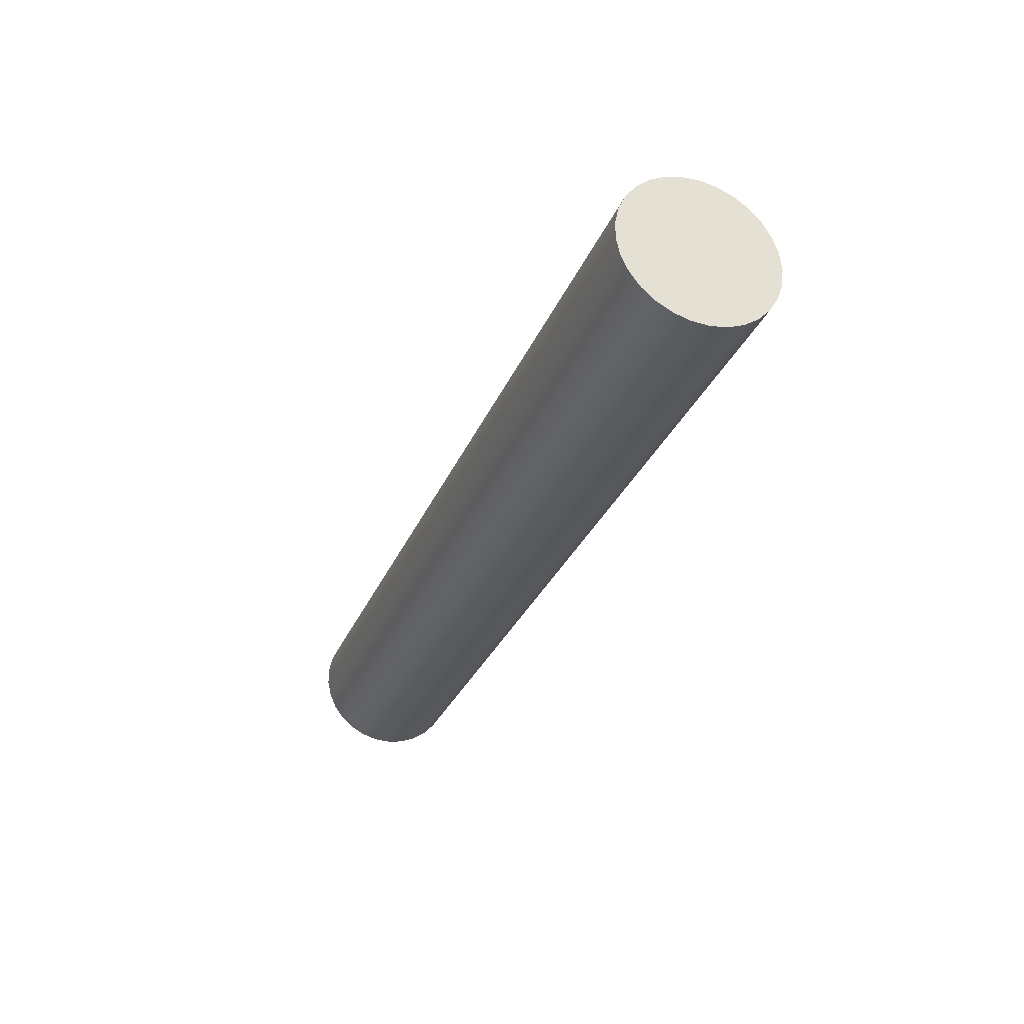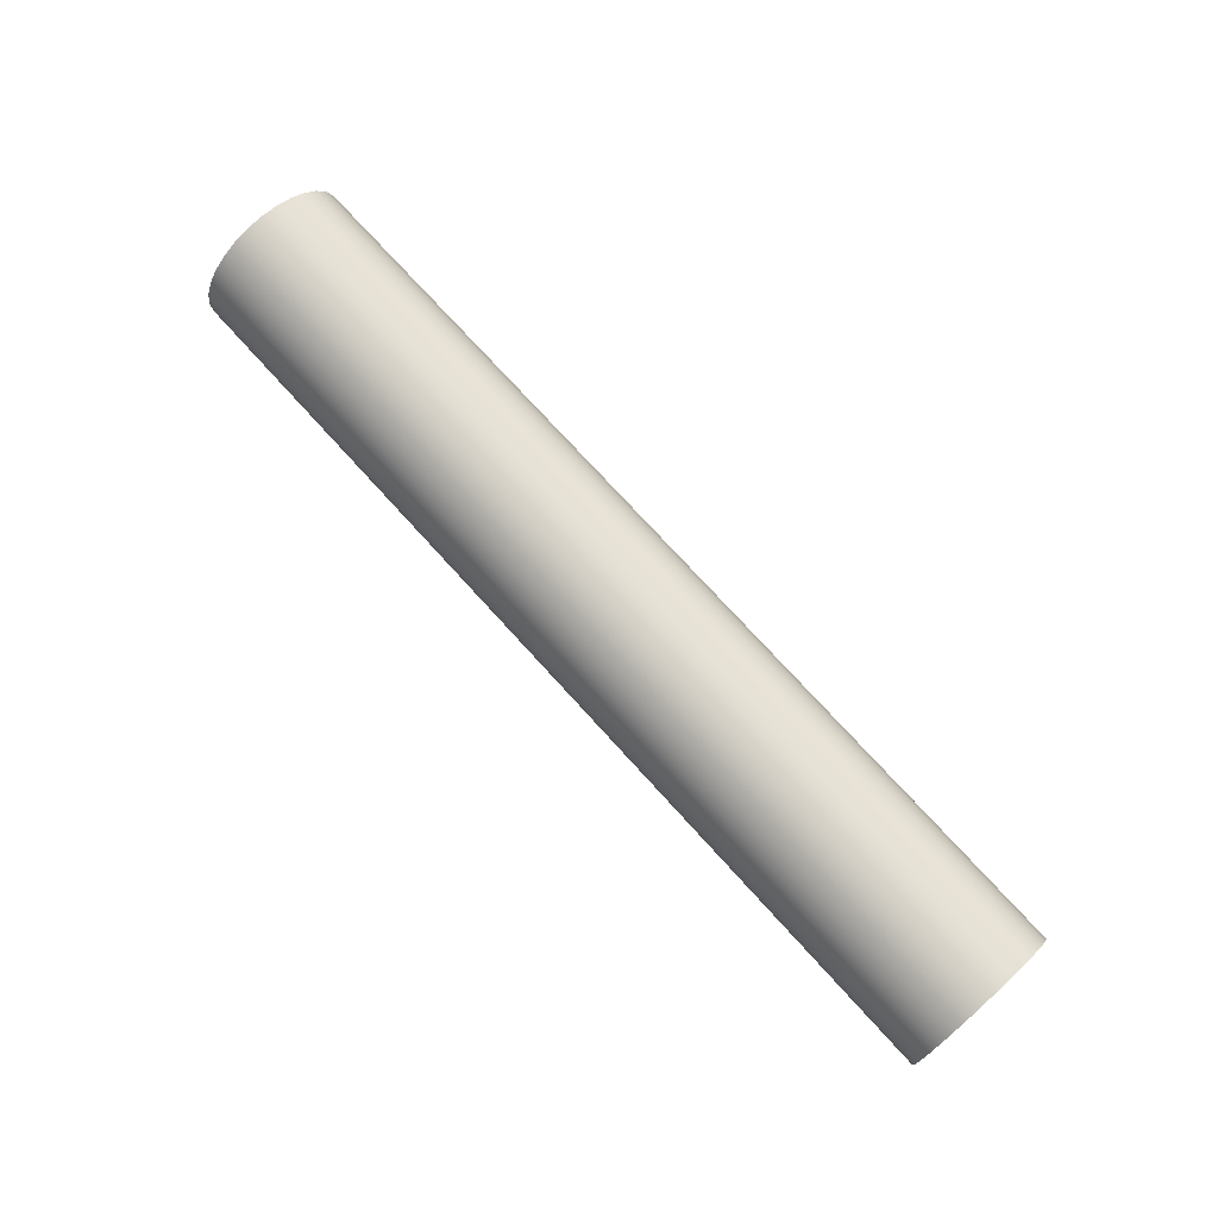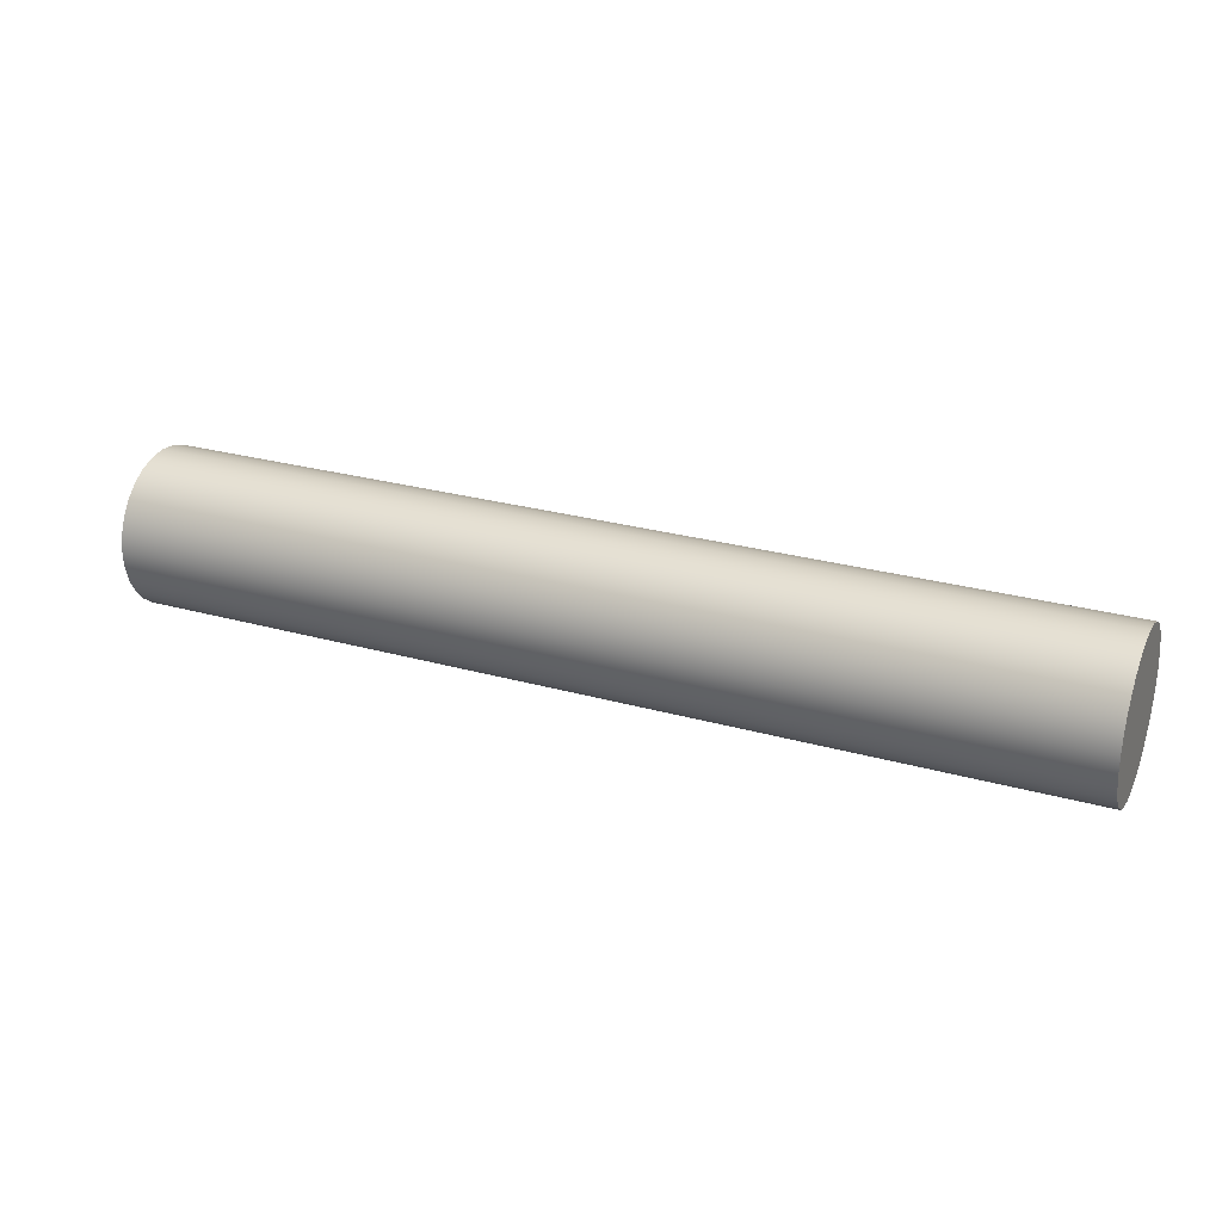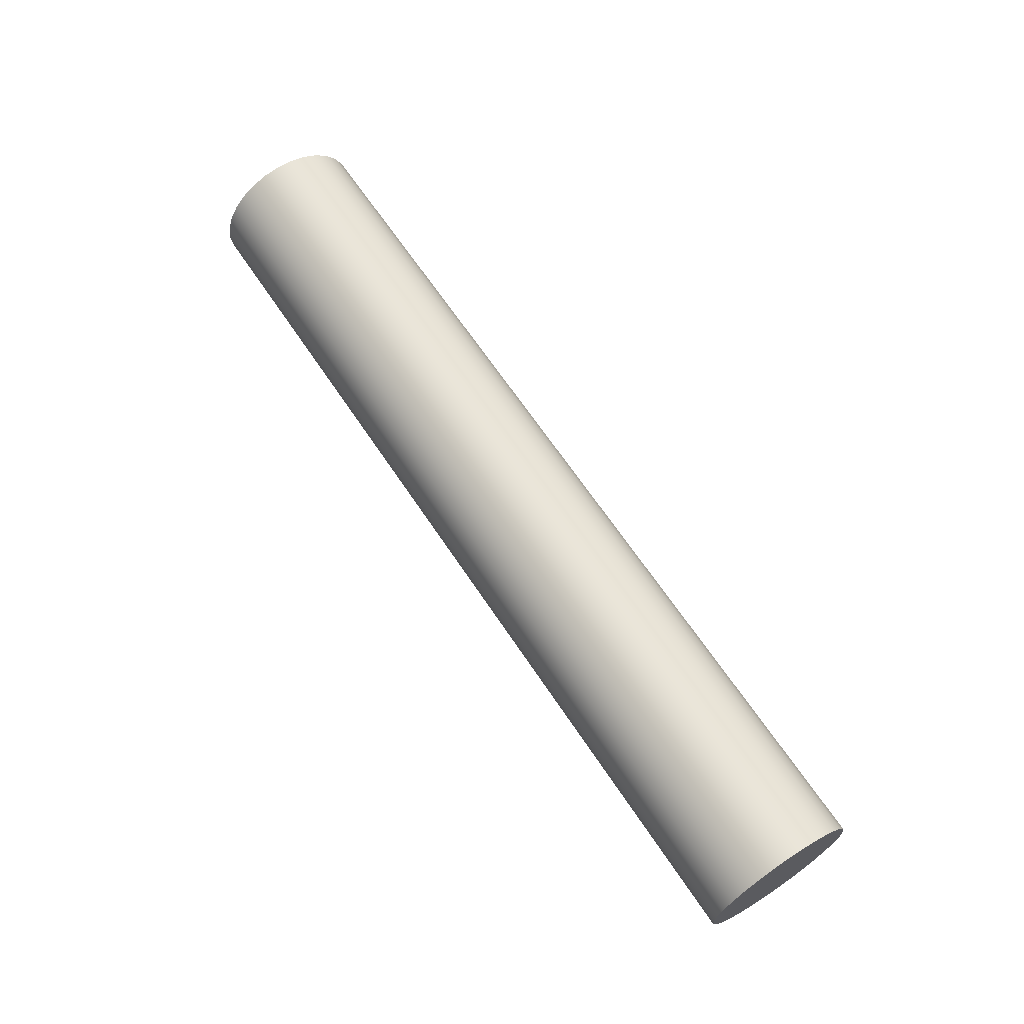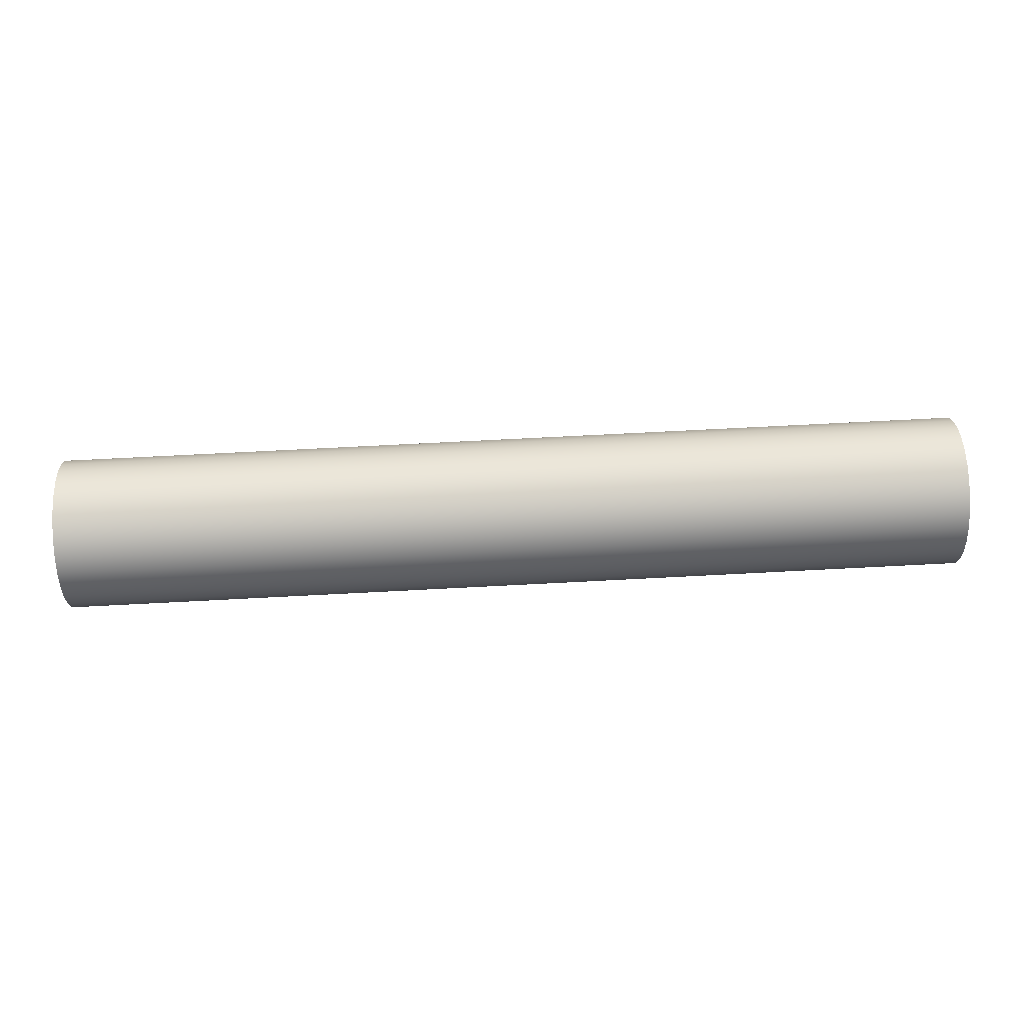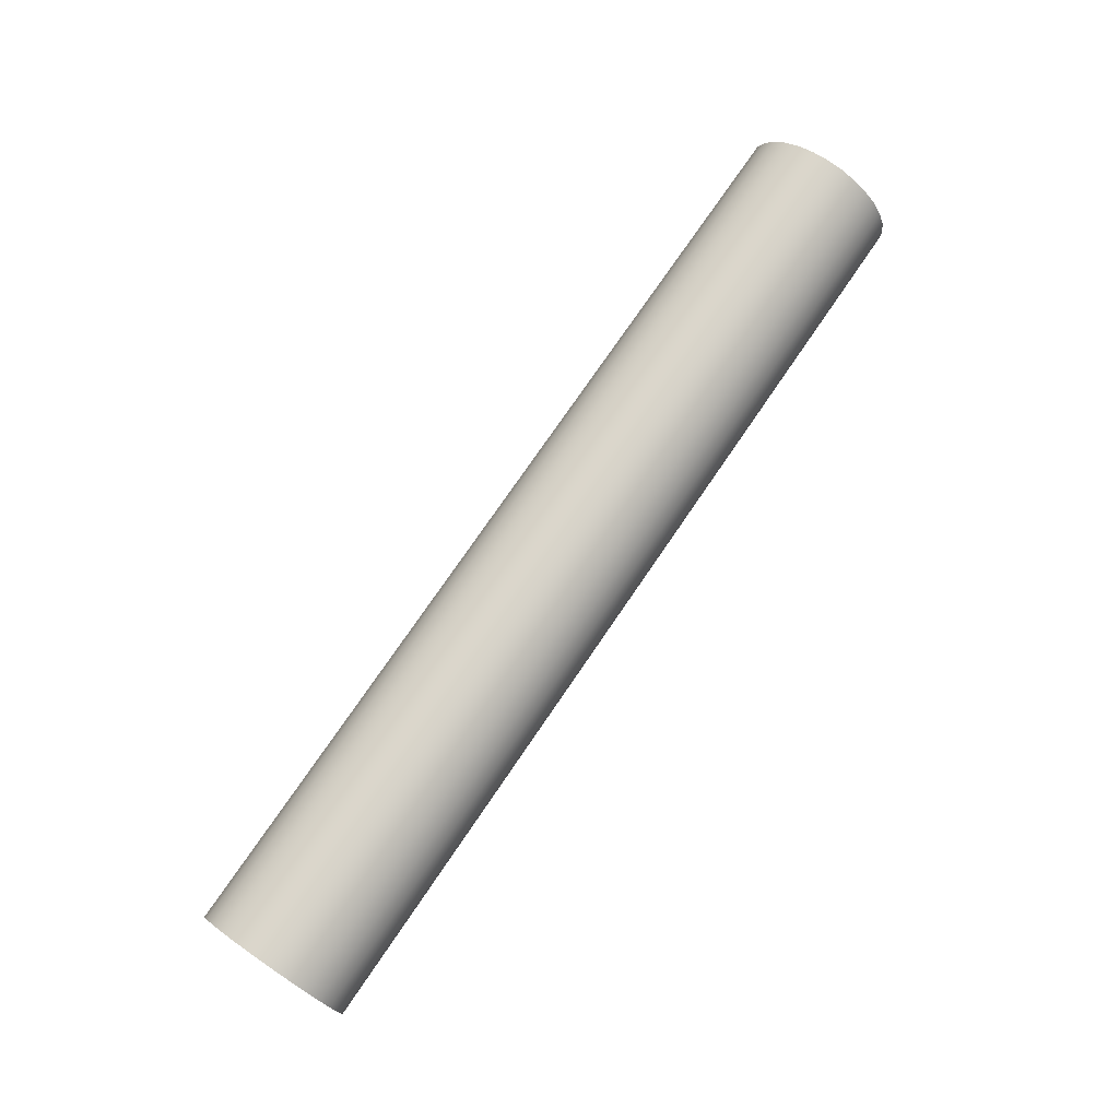
<metadata>
{"format":"obj","ext":"obj","renderer":"f3d","projection":"perspective","resolution":1024,"background":"white","views":[{"elev":-30.2,"azim":-109.9,"up":"+Y"},{"elev":74.1,"azim":47.8,"up":"+Z"},{"elev":26.8,"azim":-156.3,"up":"+Z"},{"elev":65.1,"azim":56.5,"up":"+Y"},{"elev":71.0,"azim":-3.0,"up":"+Z"},{"elev":75.4,"azim":124.3,"up":"+Z"}]}
</metadata>
<code>
v 3 -3.062e-17 0.25
v 3 0.05374 0.2442
v 3 0.105 0.2269
v 3 0.1513 0.199
v 3 0.1905 0.1618
v 3 0.2209 0.1171
v 3 0.2409 0.06688
v 3 0.2496 0.01353
v 3 0.2467 -0.04045
v 3 0.2322 -0.09253
v 3 0.2069 -0.1403
v 3 0.1719 -0.1815
v 3 0.1289 -0.2142
v 3 0.07983 -0.2369
v 3 0.02703 -0.2485
v 3 -0.02703 -0.2485
v 3 -0.07983 -0.2369
v 3 -0.1289 -0.2142
v 3 -0.1719 -0.1815
v 3 -0.2069 -0.1403
v 3 -0.2322 -0.09253
v 3 -0.2467 -0.04045
v 3 -0.2496 0.01353
v 3 -0.2409 0.06688
v 3 -0.2209 0.1171
v 3 -0.1905 0.1618
v 3 -0.1513 0.199
v 3 -0.105 0.2269
v 3 -0.05374 0.2442
v 0 -3.062e-17 0.25
v 0 -0.05374 0.2442
v 0 -0.105 0.2269
v 0 -0.1513 0.199
v 0 -0.1905 0.1618
v 0 -0.2209 0.1171
v 0 -0.2409 0.06688
v 0 -0.2496 0.01353
v 0 -0.2467 -0.04045
v 0 -0.2322 -0.09253
v 0 -0.2069 -0.1403
v 0 -0.1719 -0.1815
v 0 -0.1289 -0.2142
v 0 -0.07983 -0.2369
v 0 -0.02703 -0.2485
v 0 0.02703 -0.2485
v 0 0.07983 -0.2369
v 0 0.1289 -0.2142
v 0 0.1719 -0.1815
v 0 0.2069 -0.1403
v 0 0.2322 -0.09253
v 0 0.2467 -0.04045
v 0 0.2496 0.01353
v 0 0.2409 0.06688
v 0 0.2209 0.1171
v 0 0.1905 0.1618
v 0 0.1513 0.199
v 0 0.105 0.2269
v 0 0.05374 0.2442
v 0 -3.062e-17 0.25
v 3 -3.062e-17 0.25
v 3 -3.062e-17 0.25
v 3 -0.05374 0.2442
v 3 -0.105 0.2269
v 3 -0.1513 0.199
v 3 -0.1905 0.1618
v 3 -0.2209 0.1171
v 3 -0.2409 0.06688
v 3 -0.2496 0.01353
v 3 -0.2467 -0.04045
v 3 -0.2322 -0.09253
v 3 -0.2069 -0.1403
v 3 -0.1719 -0.1815
v 3 -0.1289 -0.2142
v 3 -0.07983 -0.2369
v 3 -0.02703 -0.2485
v 3 0.02703 -0.2485
v 3 0.07983 -0.2369
v 3 0.1289 -0.2142
v 3 0.1719 -0.1815
v 3 0.2069 -0.1403
v 3 0.2322 -0.09253
v 3 0.2467 -0.04045
v 3 0.2496 0.01353
v 3 0.2409 0.06688
v 3 0.2209 0.1171
v 3 0.1905 0.1618
v 3 0.1513 0.199
v 3 0.105 0.2269
v 3 0.05374 0.2442
v 0 -3.062e-17 0.25
v 0 0.05374 0.2442
v 0 0.105 0.2269
v 0 0.1513 0.199
v 0 0.1905 0.1618
v 0 0.2209 0.1171
v 0 0.2409 0.06688
v 0 0.2496 0.01353
v 0 0.2467 -0.04045
v 0 0.2322 -0.09253
v 0 0.2069 -0.1403
v 0 0.1719 -0.1815
v 0 0.1289 -0.2142
v 0 0.07983 -0.2369
v 0 0.02703 -0.2485
v 0 -0.02703 -0.2485
v 0 -0.07983 -0.2369
v 0 -0.1289 -0.2142
v 0 -0.1719 -0.1815
v 0 -0.2069 -0.1403
v 0 -0.2322 -0.09253
v 0 -0.2467 -0.04045
v 0 -0.2496 0.01353
v 0 -0.2409 0.06688
v 0 -0.2209 0.1171
v 0 -0.1905 0.1618
v 0 -0.1513 0.199
v 0 -0.105 0.2269
v 0 -0.05374 0.2442
g 91f8a04a-e2d5-11ea-92df-54bf646e7e1f
f 2 58 1
f 1 58 59
f 60 30 29
f 29 30 31
f 29 31 28
f 28 31 32
f 28 32 27
f 27 32 33
f 27 33 26
f 26 33 34
f 26 34 25
f 25 34 35
f 25 35 24
f 24 35 36
f 24 36 23
f 23 36 37
f 23 37 22
f 22 37 38
f 22 38 21
f 21 38 39
f 21 39 20
f 20 39 40
f 20 40 19
f 19 40 41
f 19 41 18
f 18 41 42
f 18 42 17
f 17 42 43
f 17 43 16
f 16 43 44
f 16 44 15
f 15 44 45
f 15 45 14
f 14 45 46
f 14 46 13
f 13 46 47
f 13 47 12
f 12 47 48
f 12 48 11
f 11 48 49
f 11 49 10
f 10 49 50
f 10 50 9
f 9 50 51
f 9 51 8
f 8 51 52
f 8 52 7
f 7 52 53
f 7 53 6
f 6 53 54
f 6 54 5
f 5 54 55
f 5 55 4
f 4 55 56
f 4 56 3
f 3 56 57
f 3 57 2
f 2 57 58
g 91f8ee9e-e2d5-11ea-8dd6-54bf646e7e1f
f 62 75 61
f 61 75 76
f 61 76 89
f 89 76 77
f 89 77 88
f 88 77 78
f 88 78 87
f 87 78 79
f 87 79 86
f 86 79 80
f 86 80 85
f 85 80 81
f 85 81 84
f 84 81 82
f 84 82 83
f 75 62 74
f 74 62 63
f 74 63 73
f 73 63 64
f 73 64 72
f 72 64 65
f 72 65 71
f 71 65 66
f 71 66 70
f 70 66 67
f 70 67 69
f 69 67 68
g 91f93ce8-e2d5-11ea-9a6d-54bf646e7e1f
f 91 104 90
f 90 104 105
f 90 105 118
f 118 105 106
f 118 106 117
f 117 106 107
f 117 107 116
f 116 107 108
f 116 108 115
f 115 108 109
f 115 109 114
f 114 109 110
f 114 110 113
f 113 110 111
f 113 111 112
f 104 91 103
f 103 91 92
f 103 92 102
f 102 92 93
f 102 93 101
f 101 93 94
f 101 94 100
f 100 94 95
f 100 95 99
f 99 95 96
f 99 96 98
f 98 96 97

</code>
